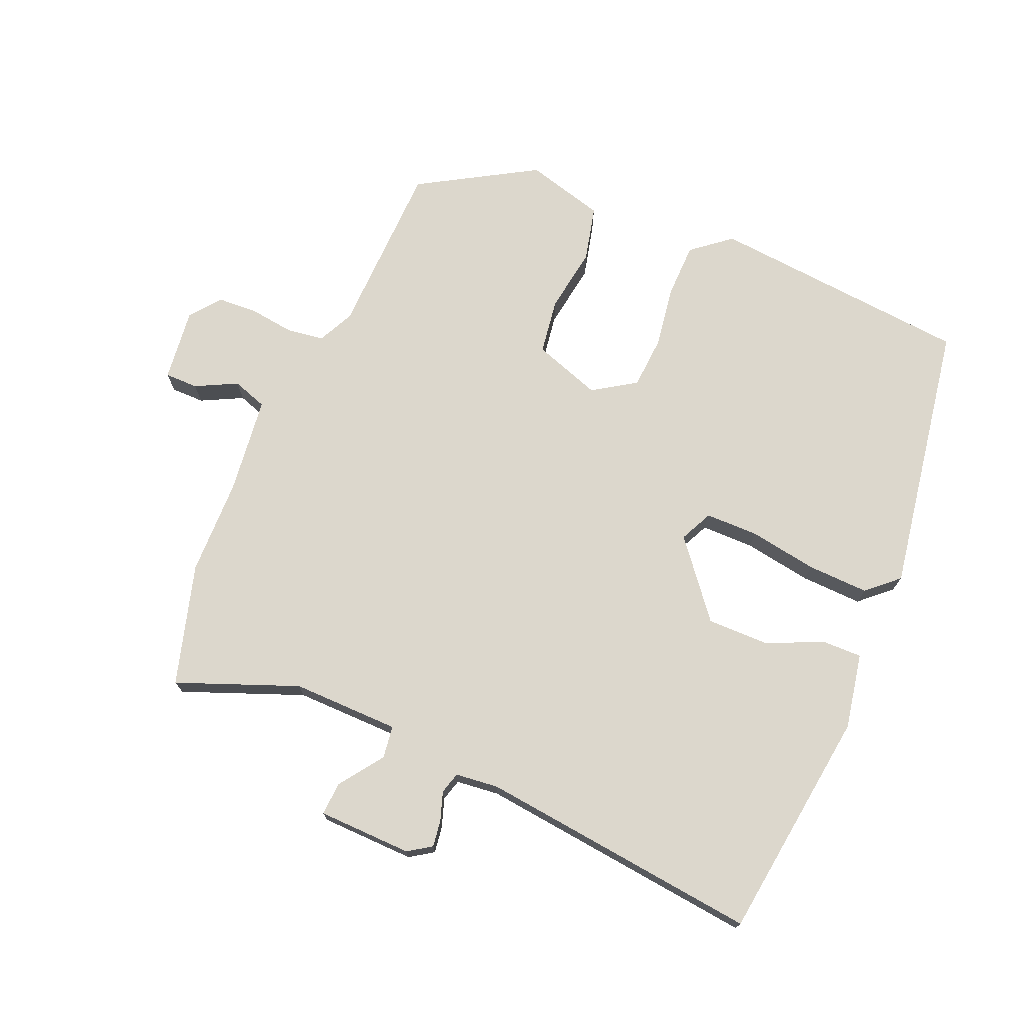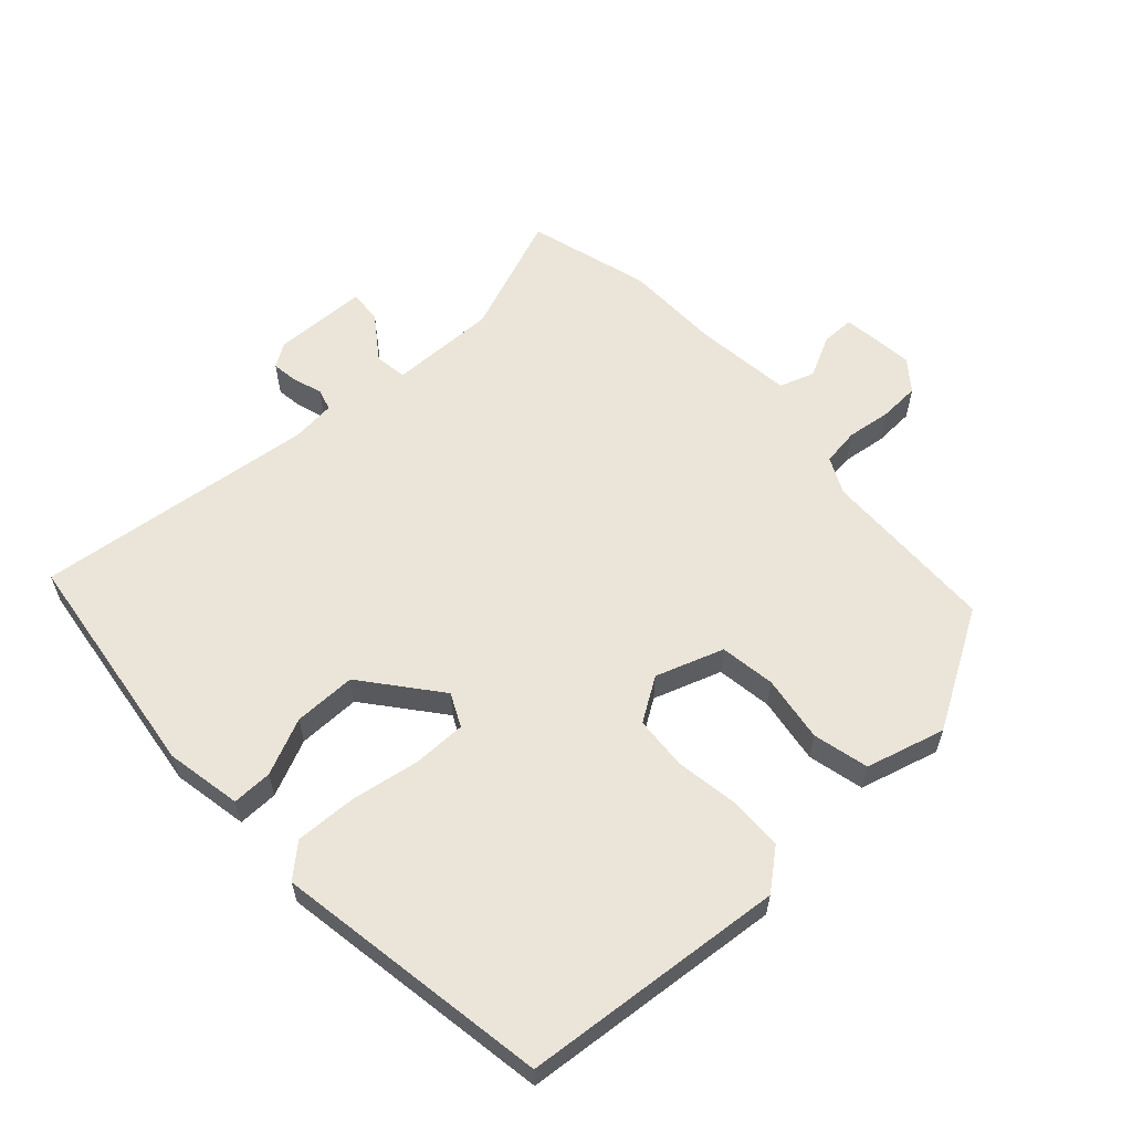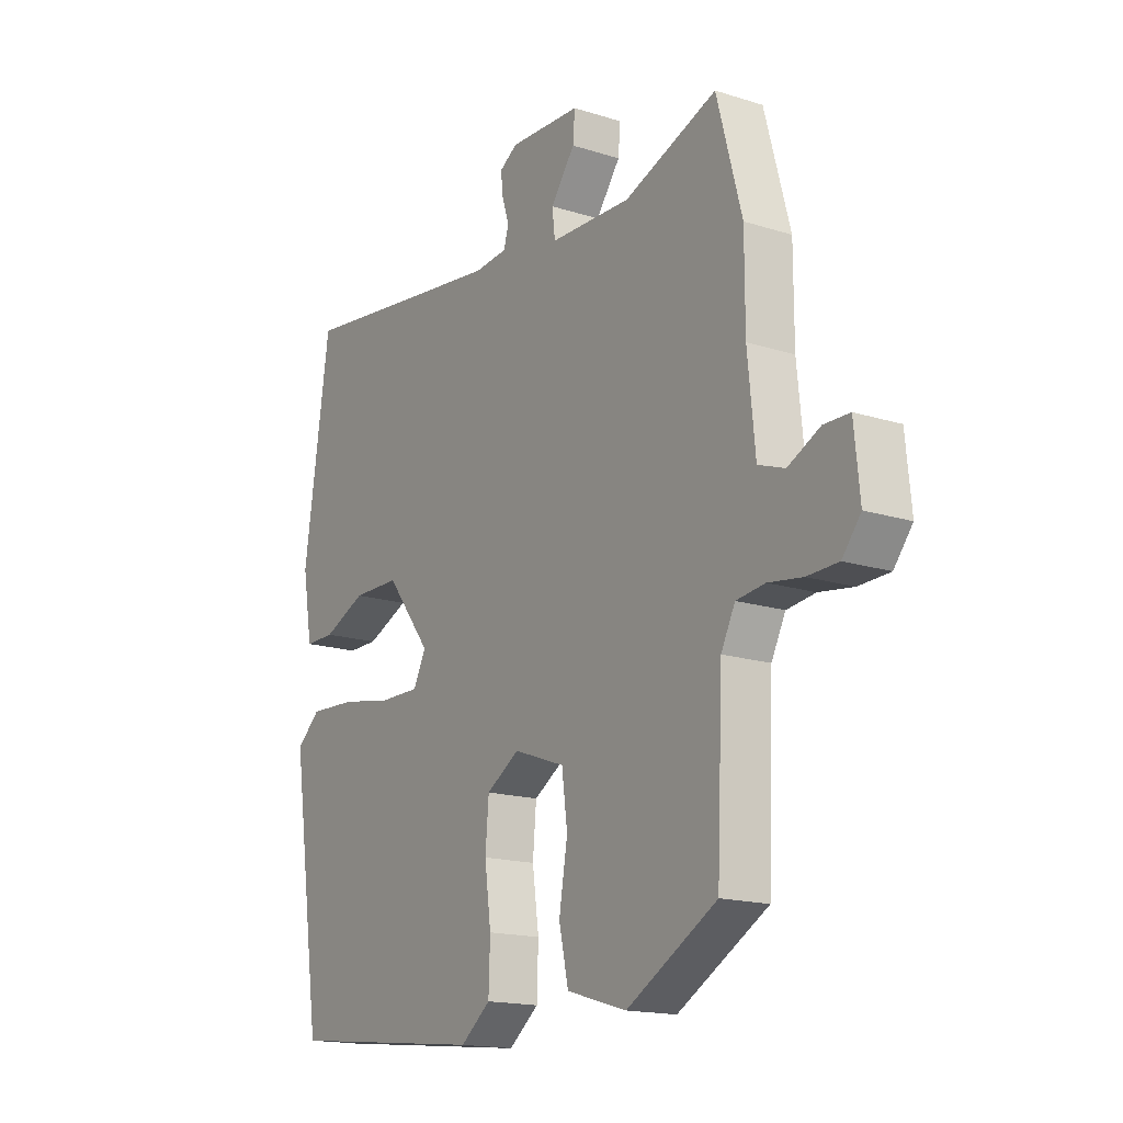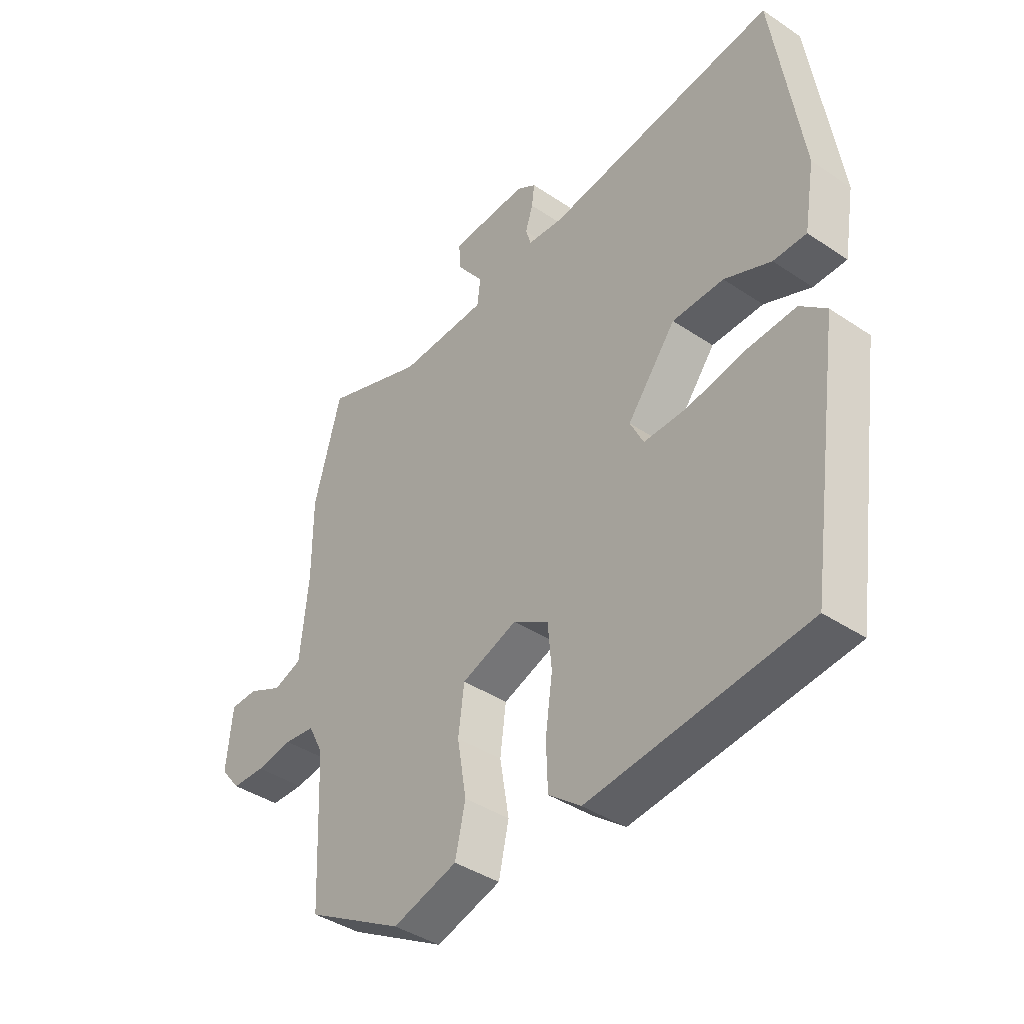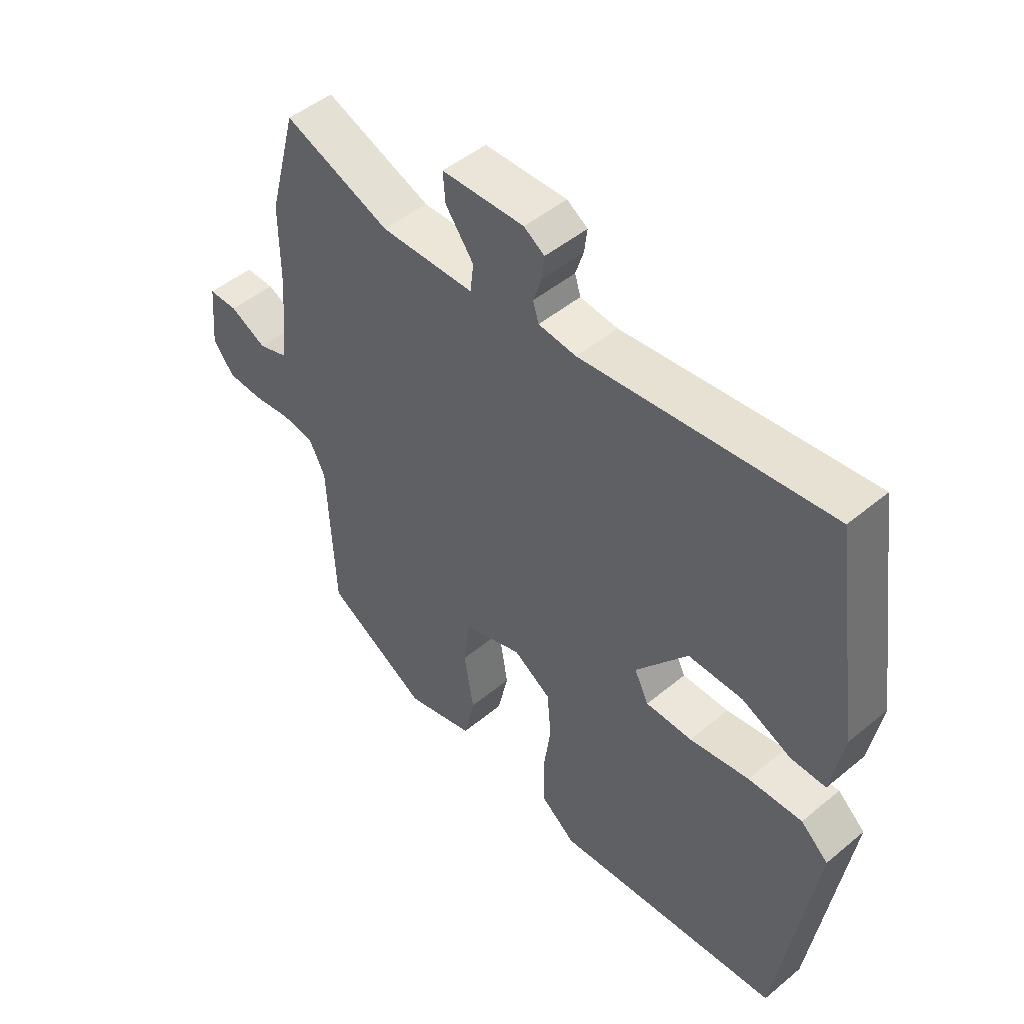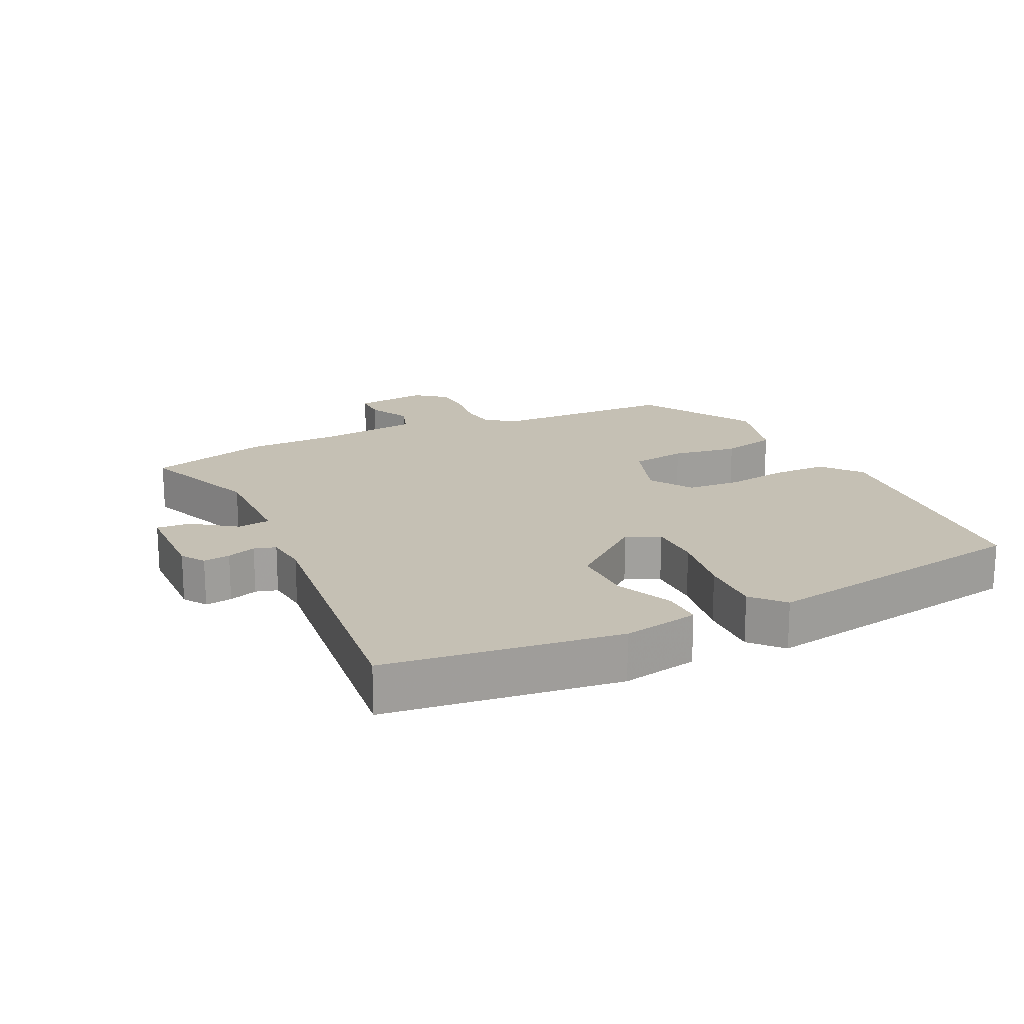
<metadata>
{"format":"obj","ext":"obj","renderer":"f3d","projection":"perspective","resolution":1024,"background":"white","views":[{"elev":73.0,"azim":22.0,"up":"+Y"},{"elev":59.3,"azim":136.6,"up":"+Y"},{"elev":-16.6,"azim":-122.8,"up":"+Z"},{"elev":-40.7,"azim":50.6,"up":"+Z"},{"elev":48.8,"azim":47.4,"up":"+Z"},{"elev":18.4,"azim":63.4,"up":"+Y"}]}
</metadata>
<code>
v -0.468 0.07 -0.41
v -0.48 0.07 -0.14
v -0.508 0.07 -0.085
v -0.565 0.07 -0.078
v -0.633 0.07 -0.088
v -0.695 0.07 -0.086
v -0.732 0.07 -0.04
v -0.721 0.07 0.072
v -0.67 0.07 0.073
v -0.606 0.07 0.042
v -0.553 0.07 0.061
v -0.538 0.07 0.211
v -0.538 0.07 0.359
v -0.488 0.07 0.545
v -0.302 0.07 0.476
v -0.138 0.07 0.481
v -0.132 0.07 0.531
v -0.181 0.07 0.597
v -0.185 0.07 0.648
v -0.041 0.07 0.654
v -0.005 0.07 0.631
v -0.01 0.07 0.59
v -0.024 0.07 0.546
v -0.014 0.07 0.513
v 0.052 0.07 0.507
v 0.481 0.07 0.563
v 0.533 0.07 0.209
v 0.513 0.07 0.093
v 0.452 0.07 0.093
v 0.366 0.07 0.13
v 0.271 0.07 0.129
v 0.181 0.07 0.013
v 0.206 0.07 -0.037
v 0.287 0.07 -0.036
v 0.391 0.07 -0.017
v 0.485 0.07 -0.012
v 0.533 0.07 -0.054
v 0.471 0.07 -0.474
v 0.071 0.07 -0.517
v 0.011 0.07 -0.47
v 0.008 0.07 -0.386
v 0.021 0.07 -0.291
v 0.014 0.07 -0.21
v -0.052 0.07 -0.169
v -0.155 0.07 -0.206
v -0.166 0.07 -0.291
v -0.149 0.07 -0.392
v -0.168 0.07 -0.477
v -0.288 0.07 -0.512
v -0.468 0 -0.41
v -0.48 0 -0.14
v -0.508 0 -0.085
v -0.565 0 -0.078
v -0.633 0 -0.088
v -0.695 0 -0.086
v -0.732 0 -0.04
v -0.721 0 0.072
v -0.67 0 0.073
v -0.606 0 0.042
v -0.553 0 0.061
v -0.538 0 0.211
v -0.538 0 0.359
v -0.488 0 0.545
v -0.302 0 0.476
v -0.138 0 0.481
v -0.132 0 0.531
v -0.181 0 0.597
v -0.185 0 0.648
v -0.041 0 0.654
v -0.005 0 0.631
v -0.01 0 0.59
v -0.024 0 0.546
v -0.014 0 0.513
v 0.052 0 0.507
v 0.481 0 0.563
v 0.533 0 0.209
v 0.513 0 0.093
v 0.452 0 0.093
v 0.366 0 0.13
v 0.271 0 0.129
v 0.181 0 0.013
v 0.206 0 -0.037
v 0.287 0 -0.036
v 0.391 0 -0.017
v 0.485 0 -0.012
v 0.533 0 -0.054
v 0.471 0 -0.474
v 0.071 0 -0.517
v 0.011 0 -0.47
v 0.008 0 -0.386
v 0.021 0 -0.291
v 0.014 0 -0.21
v -0.052 0 -0.169
v -0.155 0 -0.206
v -0.166 0 -0.291
v -0.149 0 -0.392
v -0.168 0 -0.477
v -0.288 0 -0.512
f 46 47 48 49
f 45 46 49 1
f 39 40 41 42
f 39 42 43
f 38 39 43
f 37 38 43 44
f 34 35 36 37
f 33 34 37 44
f 27 28 29 30
f 25 26 27 30
f 24 25 30 31
f 20 21 22 23
f 18 19 20 23
f 17 18 23 24
f 16 17 24 31
f 12 13 14 15
f 11 12 15 16
f 7 8 9 10
f 7 10 11
f 4 5 6 7
f 3 4 7 11
f 2 3 11 16
f 45 1 2 16
f 32 33 44 45
f 16 31 32 45
f 98 97 96 95
f 50 98 95 94
f 91 90 89 88
f 92 91 88
f 92 88 87
f 93 92 87 86
f 86 85 84 83
f 93 86 83 82
f 79 78 77 76
f 79 76 75 74
f 80 79 74 73
f 72 71 70 69
f 72 69 68 67
f 73 72 67 66
f 80 73 66 65
f 64 63 62 61
f 65 64 61 60
f 59 58 57 56
f 60 59 56
f 56 55 54 53
f 60 56 53 52
f 65 60 52 51
f 65 51 50 94
f 94 93 82 81
f 94 81 80 65
f 1 50 51 2
f 2 51 52 3
f 3 52 53 4
f 4 53 54 5
f 5 54 55 6
f 6 55 56 7
f 7 56 57 8
f 8 57 58 9
f 9 58 59 10
f 10 59 60 11
f 11 60 61 12
f 12 61 62 13
f 13 62 63 14
f 14 63 64 15
f 15 64 65 16
f 16 65 66 17
f 17 66 67 18
f 18 67 68 19
f 19 68 69 20
f 20 69 70 21
f 21 70 71 22
f 22 71 72 23
f 23 72 73 24
f 24 73 74 25
f 25 74 75 26
f 26 75 76 27
f 27 76 77 28
f 28 77 78 29
f 29 78 79 30
f 30 79 80 31
f 31 80 81 32
f 32 81 82 33
f 33 82 83 34
f 34 83 84 35
f 35 84 85 36
f 36 85 86 37
f 37 86 87 38
f 38 87 88 39
f 39 88 89 40
f 40 89 90 41
f 41 90 91 42
f 42 91 92 43
f 43 92 93 44
f 44 93 94 45
f 45 94 95 46
f 46 95 96 47
f 47 96 97 48
f 48 97 98 49
f 49 98 50 1

</code>
